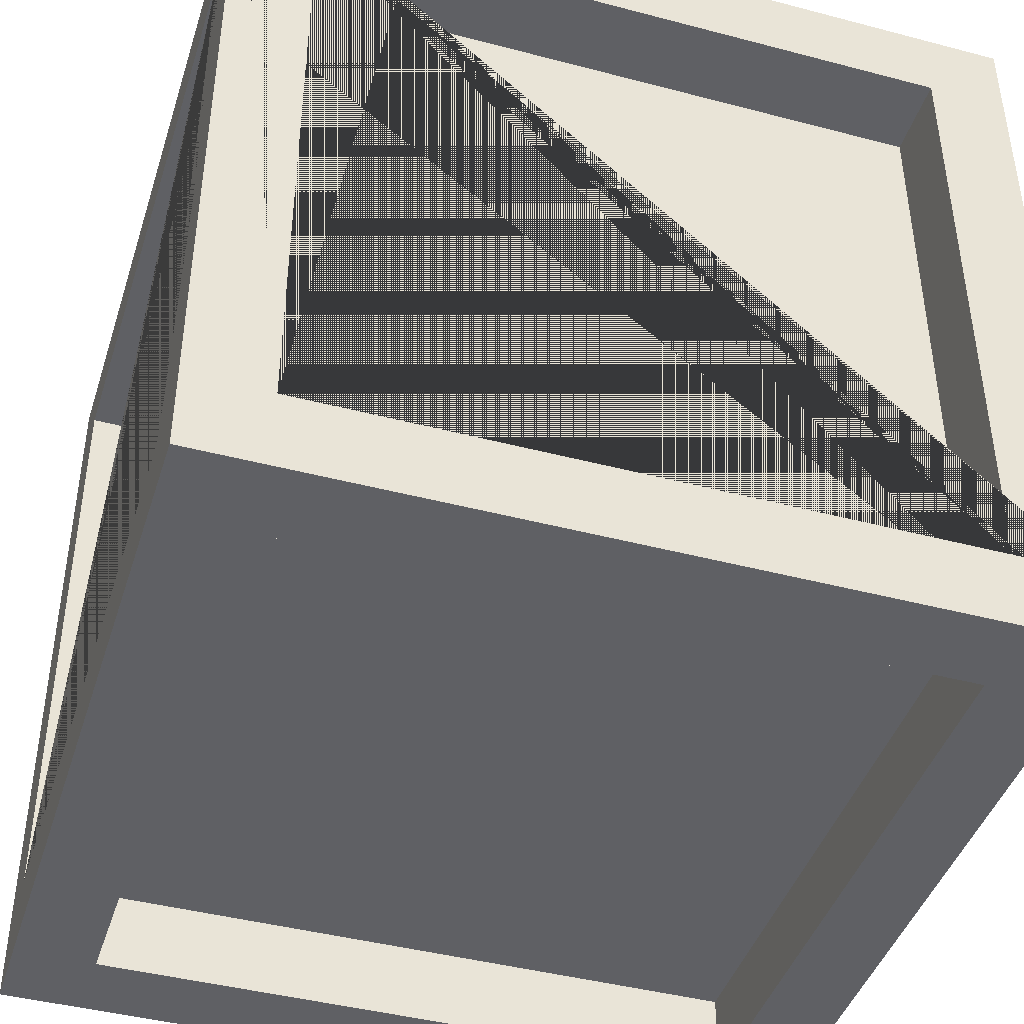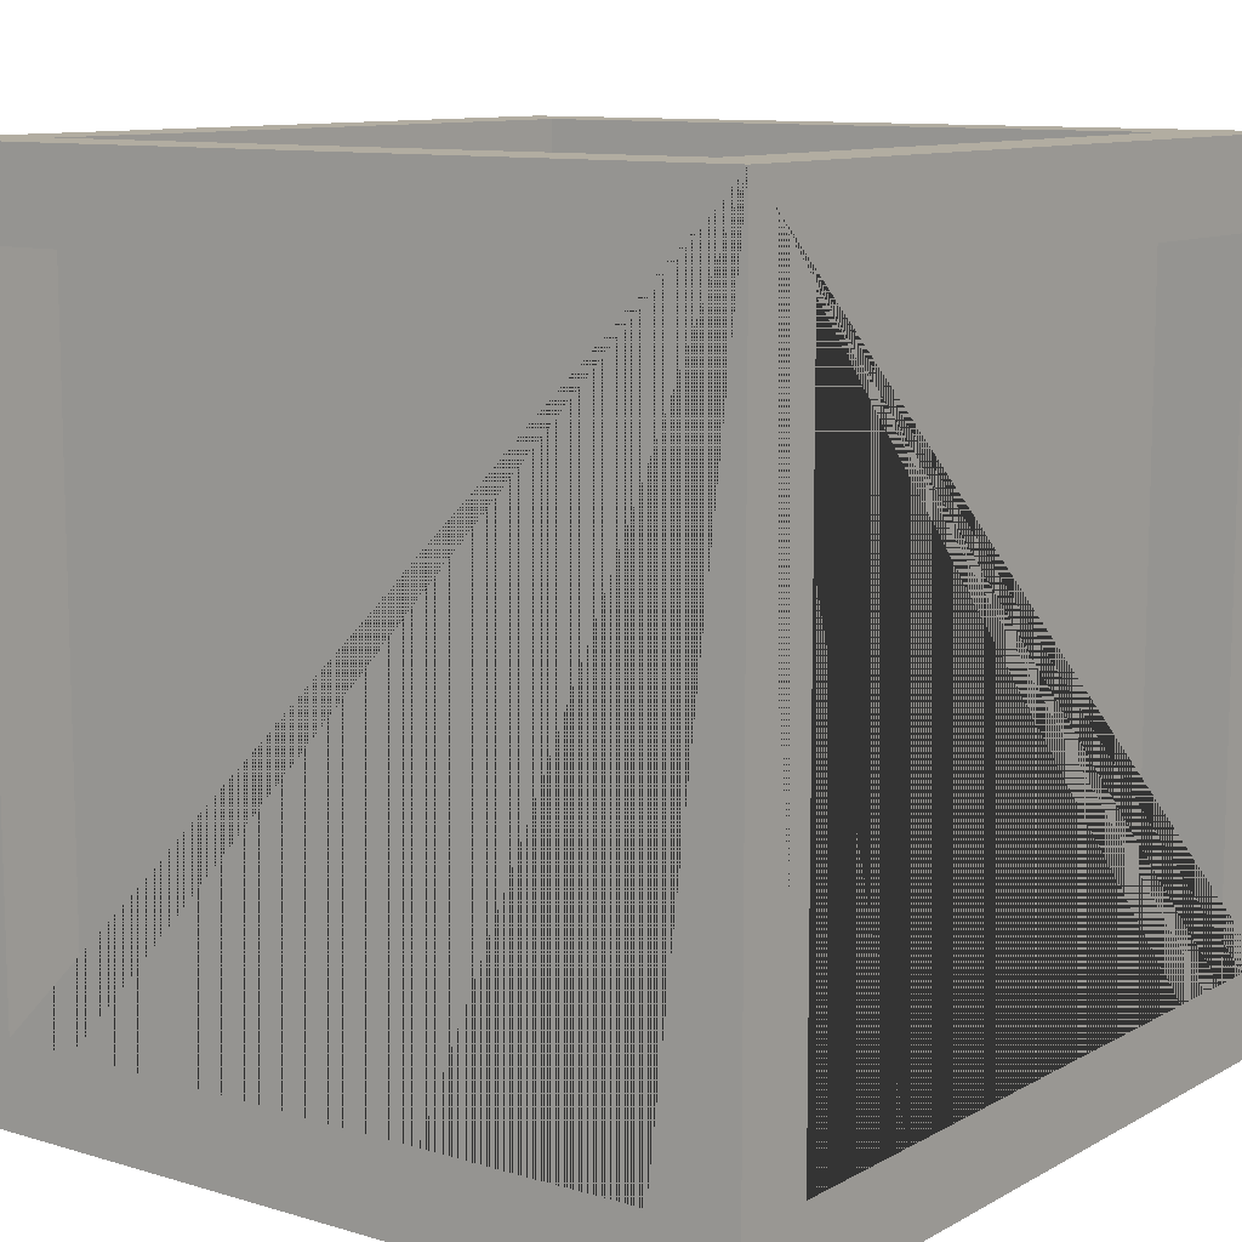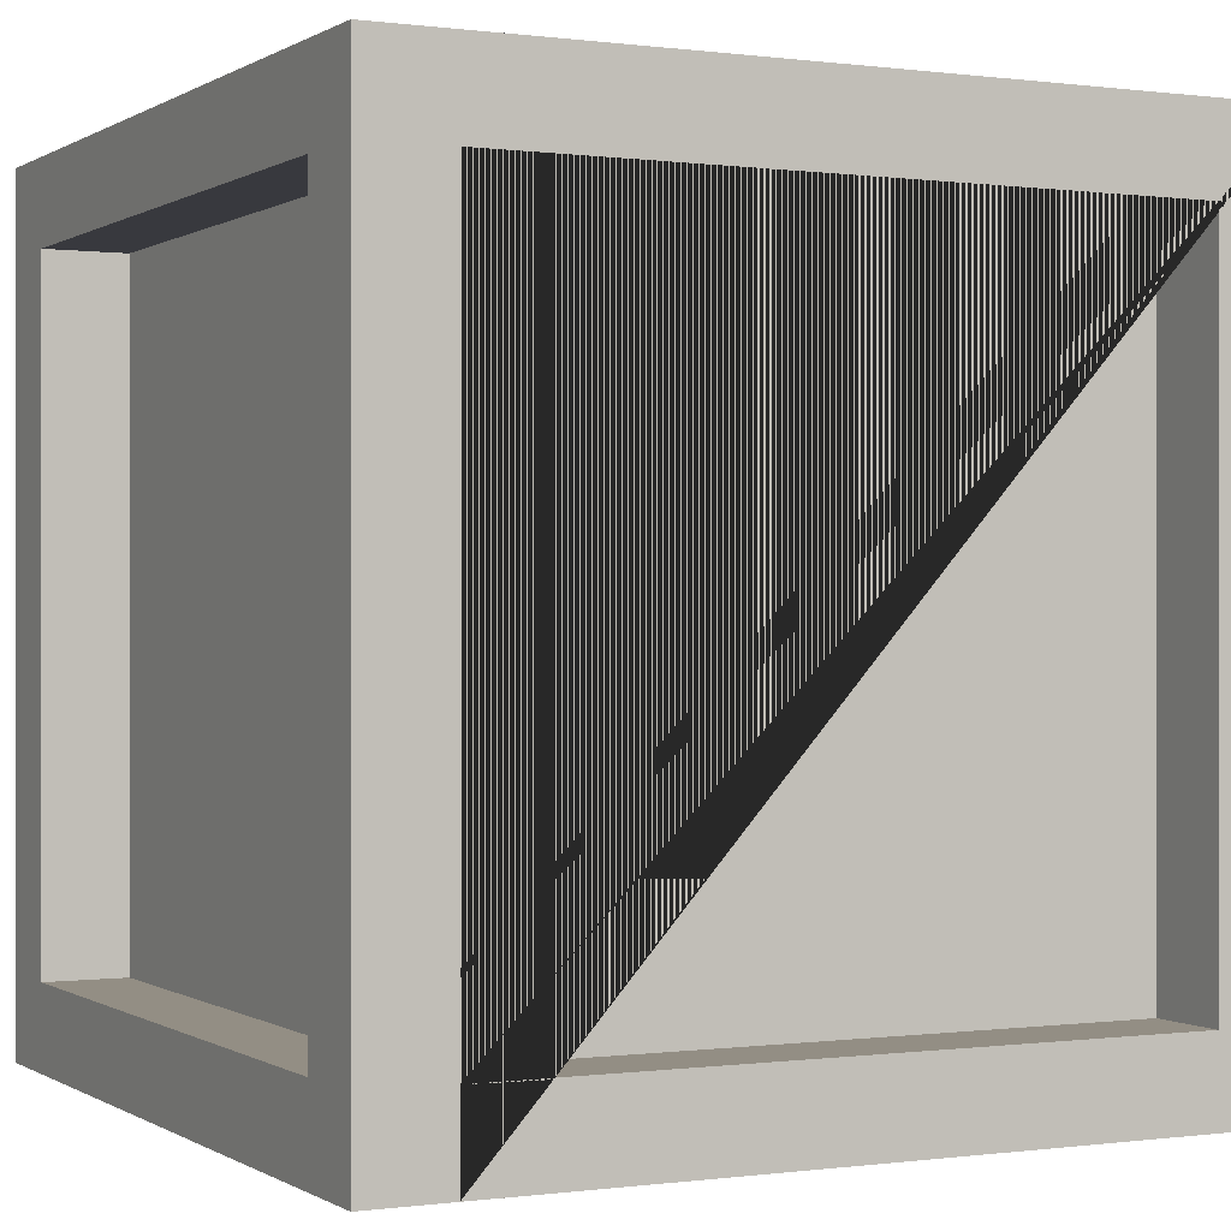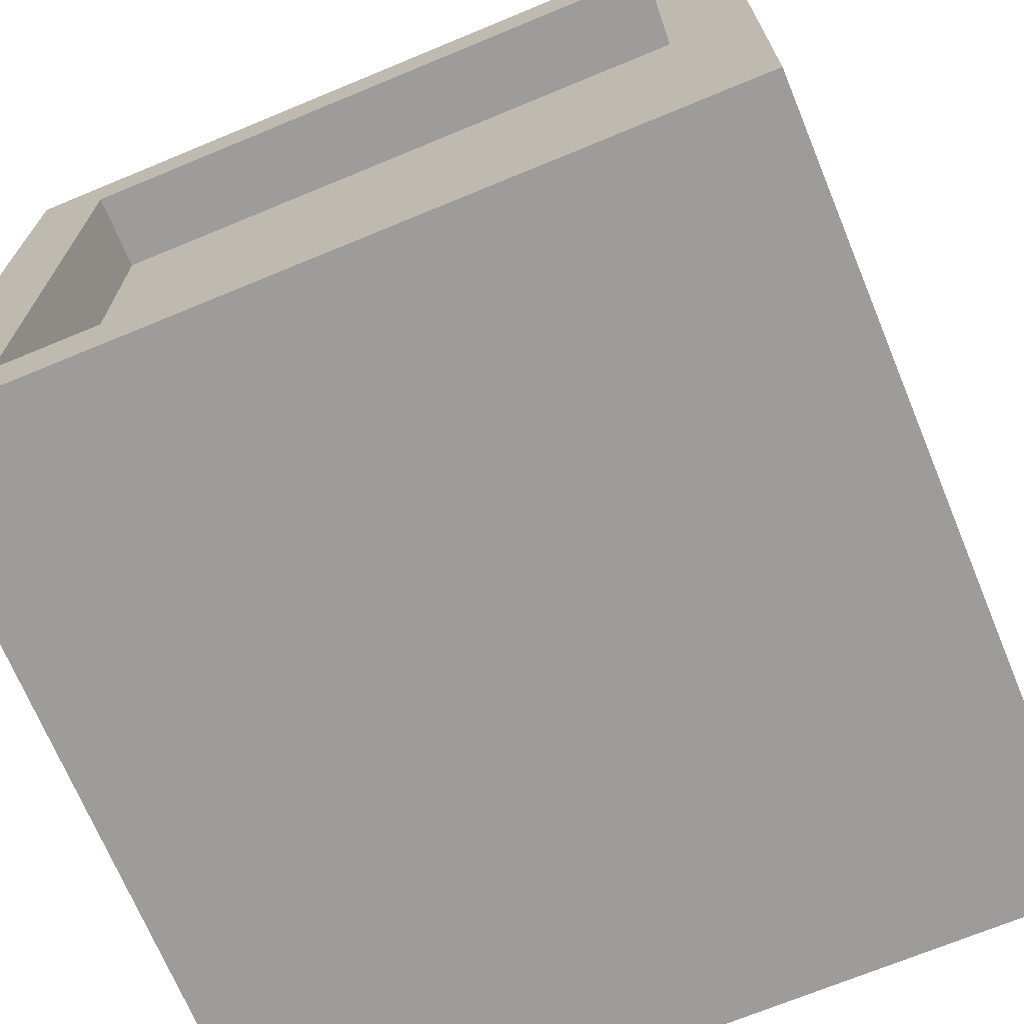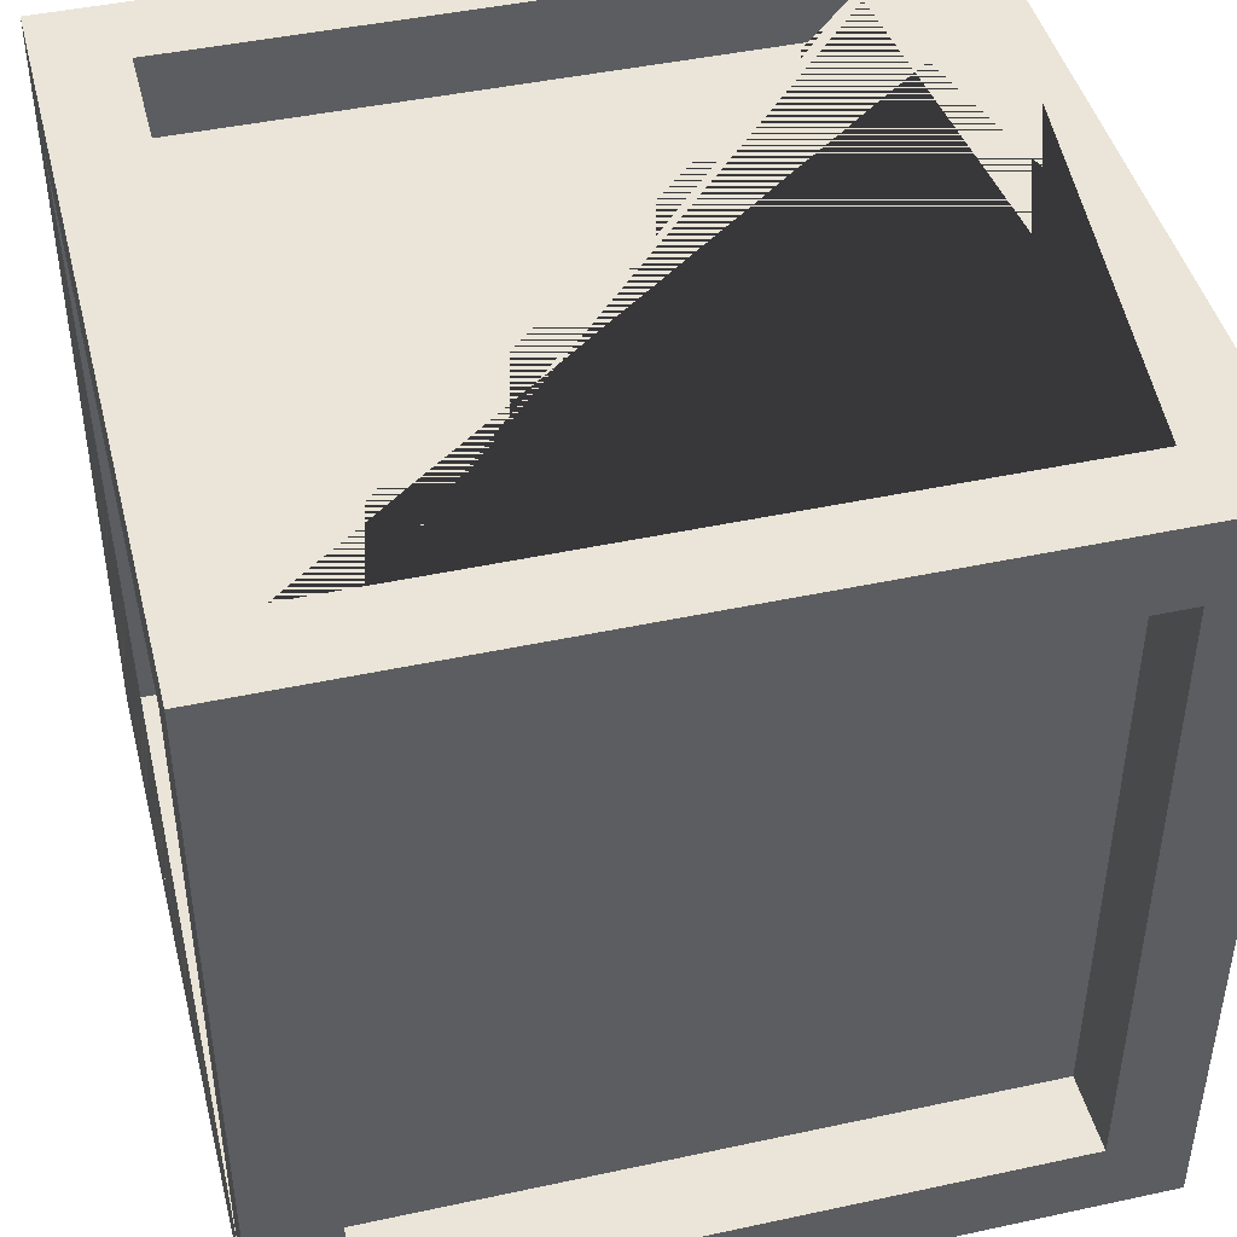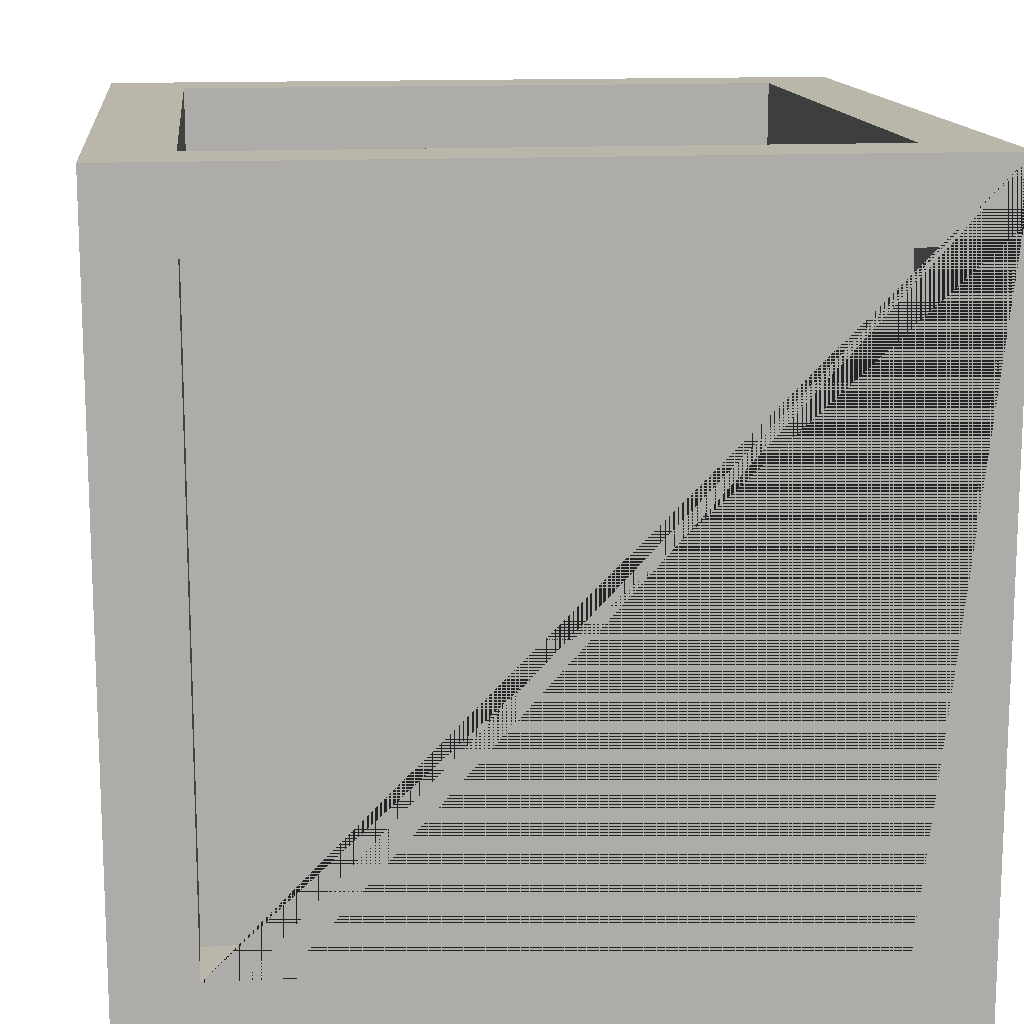
<metadata>
{"format":"obj","ext":"obj","renderer":"f3d","projection":"perspective","resolution":1024,"background":"white","views":[{"elev":-43.3,"azim":-107.3,"up":"+Z"},{"elev":10.5,"azim":-143.3,"up":"+Z"},{"elev":0.0,"azim":-116.7,"up":"+Y"},{"elev":-70.2,"azim":-157.5,"up":"+Y"},{"elev":44.8,"azim":165.9,"up":"+Y"},{"elev":13.8,"azim":173.7,"up":"+Z"}]}
</metadata>
<code>
o Cube
v 0.5 0.5104 -0.5
v 0.5 -0.4896 -0.5
v 0.5 0.5104 0.5
v 0.5 -0.4896 0.5
v -0.5 0.5104 -0.5
v -0.5 -0.4896 -0.5
v -0.5 0.5104 0.5
v -0.5 -0.4896 0.5
v -0.5 -0.4896 -0.4
v 0.5 0.4104 -0.5
v -0.5 0.4104 0.5
v 0.5 0.4104 0.5
v -0.5 -0.3896 -0.5
v -0.4 0.5104 0.5
v 0.4 -0.4896 0.5
v 0.4 0.5104 -0.5
v 0.5 -0.4896 -0.4
v -0.4 -0.3896 -0.5
v 0.4 -0.3896 -0.5
v -0.4 -0.3896 -0.4
v -0.4 -0.3896 0.4
v -0.4 0.4104 -0.5
v 0.4 0.4104 -0.5
v 0.5 -0.3896 -0.4
v 0.5 -0.3896 0.4
v 0.4 -0.3896 -0.4
v -0.4 -0.3896 -0.4
v 0.5 0.4104 -0.4
v 0.5 0.4104 0.4
v -0.5 -0.3896 0.4
v -0.5 -0.3896 -0.4
v 0.4 0.4104 0.4
v 0.4 0.4104 -0.4
v -0.5 0.4104 0.4
v -0.5 0.4104 -0.4
v 0.4 -0.3896 0.5
v -0.4 -0.3896 0.5
v 0.4 0.4104 0.5
v -0.4 0.4104 0.5
v 0.4 0.5104 -0.4
v 0.4 0.5104 0.4
v -0.4 0.5104 -0.4
v -0.4 0.5104 0.4
v 0.4 -0.3896 0.4
v -0.4 -0.3896 0.4
v 0.4 0.4104 0.4
v -0.4 0.4104 0.4
v 0.4 -0.3896 -0.4
v 0.4 -0.3896 0.4
v 0.4 0.4104 -0.4
v 0.4 0.4104 0.4
v -0.4 0.4104 -0.4
v 0.4 0.4104 -0.4
v -0.4 0.4104 0.4
v -0.4 0.4104 -0.4
v -0.4 0.4104 -0.4
v -0.4 0.4104 0.4
f 19 23 10 2 6 13 18
f 5 16 1 10 23 22 18 13
f 19 26 53 23
f 18 27 26 19
f 22 23 53 52
f 18 22 52 27
f 24 25 29 12 4 17
f 53 26 27 52
f 24 48 49 25
f 24 28 50 48
f 28 29 51 50
f 25 49 51 29
f 1 3 12 29 28 24 17 2 10
f 2 17 4 15 8 9 6
f 8 11 34 30 31 9
f 31 20 55 35
f 34 35 55 54
f 30 21 20 31
f 30 34 54 21
f 7 5 13 6 9 31 35 34 11
f 37 39 14 7 11 8 15 36
f 37 45 47 39
f 38 39 47 46
f 36 38 46 44
f 12 3 14 39 38 36 15 4
f 41 43 14 3 1 16 40
f 40 33 32 41
f 42 43 57 56
f 41 32 57 43
f 40 42 56 33
f 46 47 45 44
f 48 50 51 49
f 55 20 21 54
f 57 32 33 56
f 7 14 43 42 40 16 5
f 36 44 45 37

</code>
